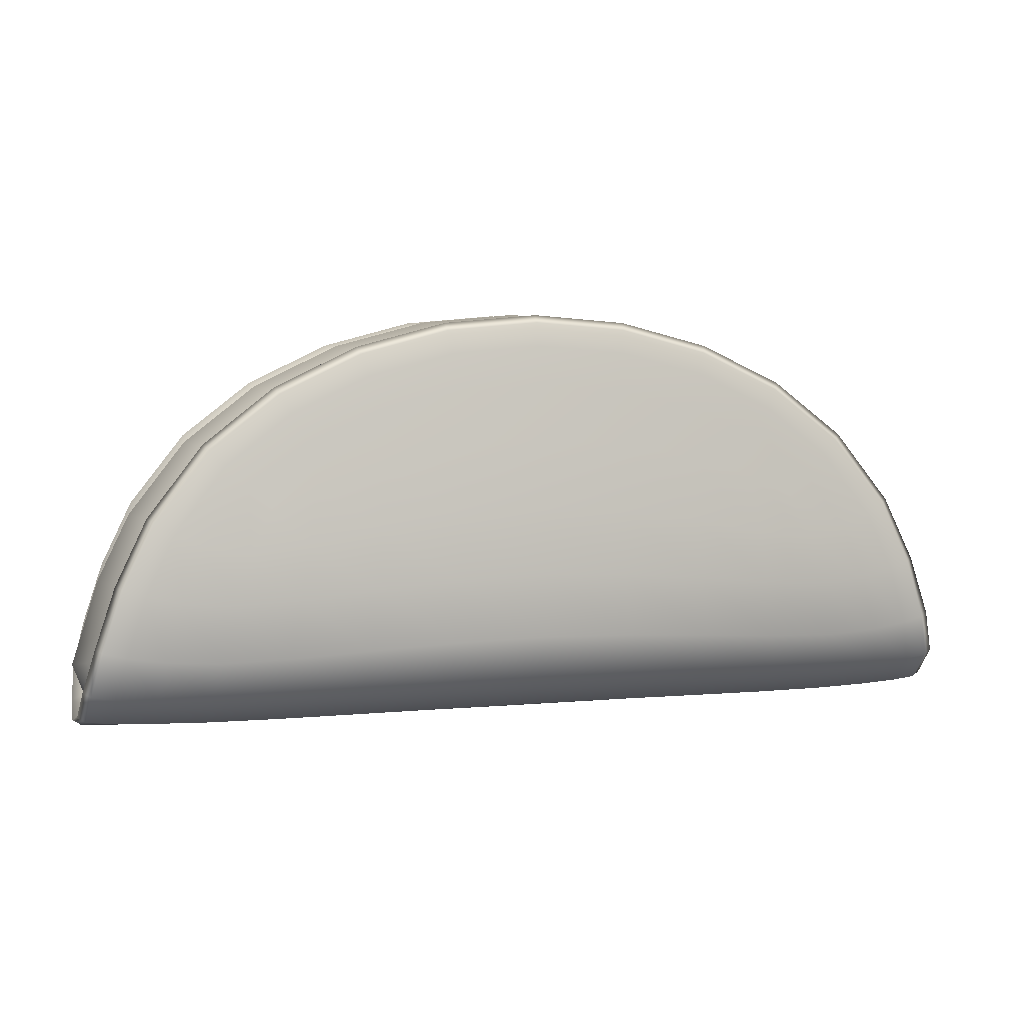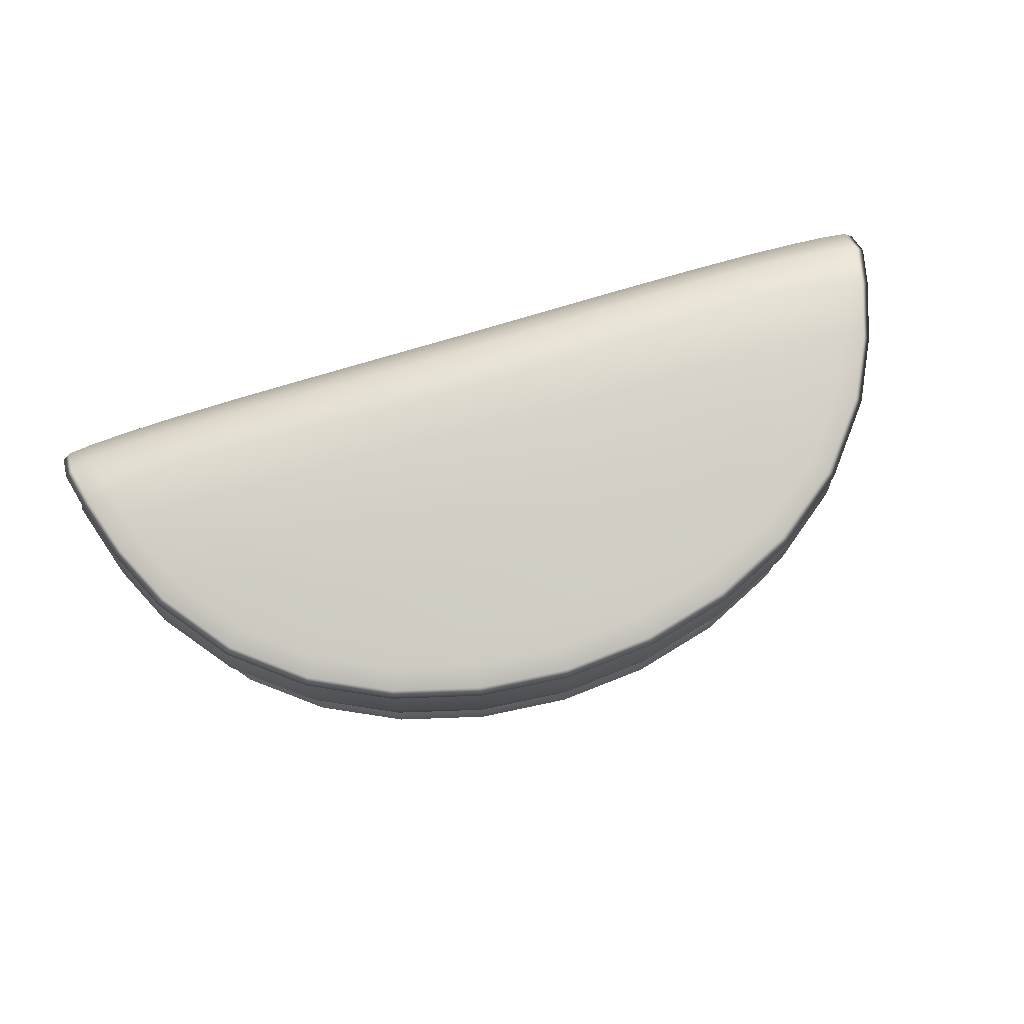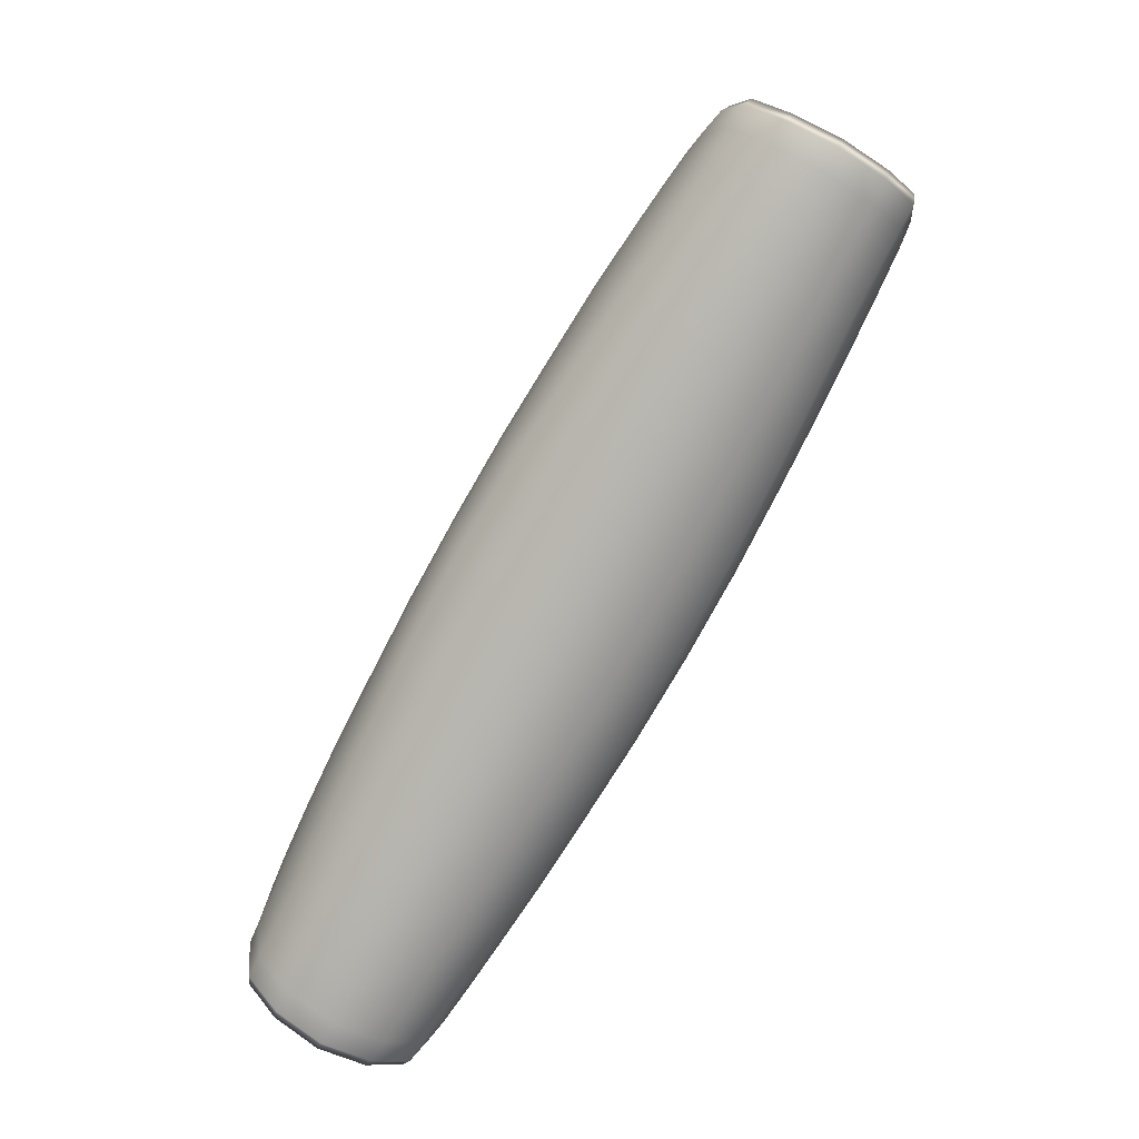
<metadata>
{"format":"obj","ext":"obj","renderer":"f3d","projection":"perspective","resolution":1024,"background":"white","views":[{"elev":5.5,"azim":-16.1,"up":"+Z"},{"elev":76.0,"azim":-16.7,"up":"+Y"},{"elev":-79.1,"azim":60.5,"up":"+Z"}]}
</metadata>
<code>
g default
v 0.5661 0.2507 0.1297
v 0.5661 -0.1962 0.1297
v -0.5902 0.2507 0.1296
v -0.5902 -0.1962 0.1296
v 0.9143 -0.1244 -0.2275
v 0.9335 -0.1499 -0.252
v 0.9335 0.2044 -0.252
v 0.8022 0.2308 0.1041
v 0.541 0.2192 0.3641
v 0.7856 -0.1463 0.1076
v 0.5297 -0.1335 0.3623
v 0.963 0.02721 -0.3321
v -0.01205 0.02721 -0.3541
v -0.9871 0.02721 -0.3322
v -0.0121 -0.1489 0.527
v -0.0121 0.2033 0.527
v 0.4884 -0.2117 0.05254
v 0.541 -0.1702 -0.2696
v 0.541 0.2246 -0.2696
v 0.7 0.2489 0.05229
v 0.4884 0.2399 0.263
v 0.4884 0.2661 0.05254
v 0.1831 0.2511 -0.2584
v 0.169 0.2747 0.105
v 0.169 0.2407 0.3647
v 0.1831 -0.1966 -0.2584
v -0.2072 -0.1966 -0.2585
v -0.2072 0.2511 -0.2585
v -0.1932 0.2747 0.105
v -0.1932 0.2407 0.3647
v 0.169 -0.2203 0.105
v 0.169 -0.1862 0.3647
v -0.1932 -0.1862 0.3647
v -0.1932 -0.2203 0.105
v -0.5126 -0.2117 0.05248
v -0.5651 -0.1702 -0.2697
v -0.5651 0.2246 -0.2697
v -0.5126 -0.1855 0.2629
v -0.7242 -0.1945 0.05221
v -0.8263 -0.1527 -0.2675
v -0.8263 0.2072 -0.2675
v -0.5126 0.2661 0.05248
v -0.5126 0.2399 0.2629
v -0.7242 0.2489 0.05221
v -0.9576 0.2044 -0.2521
v -0.8263 0.2308 0.104
v -0.5652 0.2192 0.364
v -0.9576 -0.1499 -0.2521
v -0.9384 -0.1244 -0.2276
v -0.9384 0.1789 -0.2276
v -0.8097 0.2008 0.1075
v -0.5539 0.1879 0.3622
v -0.8263 -0.1764 0.104
v -0.5652 -0.1648 0.364
v -0.5539 -0.1335 0.3622
v -0.8097 -0.1463 0.1075
v 0.179 -0.1289 0.4903
v -0.2032 -0.1289 0.4902
v -0.2072 -0.1637 0.4949
v 0.183 -0.1637 0.4949
v -0.2032 0.1834 0.4902
v 0.179 0.1834 0.4903
v 0.183 0.2182 0.4949
v -0.2072 0.2182 0.4949
v 0.8494 0.2031 -0.02399
v 0.9267 0.02721 -0.3074
v 0.95 0.1968 -0.243
v 0.6735 0.1927 0.2507
v 0.8166 0.2187 0.113
v 0.8494 -0.1487 -0.02399
v 0.6735 -0.1382 0.2507
v 0.8166 -0.1643 0.113
v 0.95 -0.1424 -0.243
v 0.9463 0.02721 -0.3429
v 0.8674 -0.1792 -0.03011
v 0.8842 -0.1512 -0.2601
v 0.6877 -0.1683 0.2502
v 0.7623 -0.1853 0.08156
v 0.7478 -0.1962 -0.0601
v 0.6104 -0.1874 0.1738
v 0.6104 -0.2039 0.03608
v 0.8133 0.02721 -0.3486
v 0.6878 -0.158 -0.2716
v 0.6877 0.2227 0.2502
v 0.8674 0.2336 -0.03011
v 0.7623 0.2398 0.08156
v 0.8842 0.2056 -0.2601
v 0.7478 0.2507 -0.0601
v 0.6878 0.2125 -0.2716
v 0.6104 0.2418 0.1738
v 0.6104 0.2583 0.03608
v 0.472 0.2524 0.1739
v 0.5081 0.2705 -0.05981
v 0.3394 0.27 0.08206
v 0.5487 0.02721 -0.3521
v 0.3701 0.2384 -0.2643
v 0.1725 0.2835 -0.02915
v 0.1858 0.02721 -0.3539
v -0.01205 0.2561 -0.2554
v 0.1655 0.2562 0.251
v -0.01207 0.2756 0.1149
v 0.5081 -0.2161 -0.05981
v 0.3701 -0.184 -0.2643
v 0.472 -0.198 0.1739
v 0.3394 -0.2156 0.08206
v 0.1725 -0.2291 -0.02915
v 0.1655 -0.2018 0.251
v -0.01208 -0.2212 0.1149
v -0.01205 -0.2017 -0.2554
v -0.2099 0.02721 -0.3539
v -0.1967 -0.2291 -0.02917
v -0.3942 -0.184 -0.2643
v -0.1897 -0.2018 0.2509
v -0.3636 -0.2156 0.08202
v -0.5322 -0.2161 -0.05987
v -0.4961 -0.198 0.1739
v -0.6346 -0.2039 0.03601
v -0.5728 0.02721 -0.3522
v -0.7119 -0.158 -0.2717
v -0.1897 0.2562 0.2509
v -0.1967 0.2835 -0.02917
v -0.3636 0.27 0.08202
v -0.3942 0.2384 -0.2643
v -0.5322 0.2705 -0.05987
v -0.7119 0.2125 -0.2717
v -0.4961 0.2524 0.1739
v -0.6346 0.2583 0.03601
v -0.6346 0.2418 0.1737
v -0.7719 0.2507 -0.06018
v -0.7864 0.2398 0.08147
v -0.8374 0.02721 -0.3487
v -0.9083 0.2056 -0.2602
v -0.8915 0.2336 -0.03022
v -0.9704 0.02721 -0.343
v -0.9742 0.1968 -0.2432
v -0.7119 0.2227 0.2501
v -0.8407 0.2187 0.1129
v -0.7719 -0.1962 -0.06018
v -0.9083 -0.1512 -0.2602
v -0.6346 -0.1874 0.1737
v -0.7864 -0.1853 0.08147
v -0.8915 -0.1792 -0.03022
v -0.7119 -0.1683 0.2501
v -0.8407 -0.1643 0.1129
v -0.9742 -0.1424 -0.2432
v -0.9508 0.02721 -0.3075
v -0.8736 -0.1487 -0.02409
v -0.6976 -0.1382 0.2506
v -0.6976 0.1927 0.2506
v -0.8736 0.2031 -0.02409
v 0.3623 -0.13 0.4422
v -0.0121 -0.1283 0.5063
v 0.1865 -0.149 0.5104
v 0.5509 -0.1516 0.3775
v -0.3865 -0.13 0.4421
v -0.5751 -0.1516 0.3774
v -0.2107 -0.149 0.5103
v -0.0121 -0.1639 0.5114
v -0.3943 -0.1631 0.4457
v -0.2002 -0.1739 0.4461
v -0.5421 -0.1748 0.3247
v -0.3636 -0.1846 0.3249
v -0.01209 -0.1863 0.379
v 0.3701 -0.1631 0.4458
v 0.518 -0.1748 0.3247
v 0.176 -0.1739 0.4461
v 0.3394 -0.1846 0.3249
v -0.3865 0.1844 0.4421
v -0.0121 0.1827 0.5063
v -0.2107 0.2034 0.5103
v -0.5751 0.2061 0.3774
v 0.3623 0.1844 0.4422
v 0.5509 0.2061 0.3775
v 0.1865 0.2034 0.5104
v -0.0121 0.2183 0.5114
v 0.3701 0.2176 0.4458
v 0.176 0.2283 0.4461
v 0.518 0.2292 0.3247
v 0.3394 0.239 0.3249
v -0.01209 0.2407 0.379
v -0.3943 0.2176 0.4457
v -0.5421 0.2292 0.3247
v -0.2002 0.2283 0.4461
v -0.3636 0.239 0.3249
v 0.8828 0.2215 -0.02425
v 0.7002 0.2103 0.2616
v 0.7002 -0.1559 0.2616
v 0.8828 -0.1671 -0.02425
v 0.822 -0.1874 -0.04421
v 0.8963 0.02721 -0.3463
v 0.656 -0.1778 0.2189
v 0.6434 -0.2062 -0.06838
v 0.6974 0.02721 -0.3506
v 0.822 0.2418 -0.04421
v 0.656 0.2322 0.2189
v 0.6434 0.2606 -0.06838
v 0.3487 0.2773 -0.04364
v 0.3309 0.2533 0.2193
v 0.3754 0.02721 -0.3532
v 0.9143 0.1788 -0.2275
v -0.01207 0.285 -0.02232
v -0.01208 0.2566 0.2633
v 0.3487 -0.2229 -0.04364
v 0.3309 -0.1989 0.2193
v -0.01208 -0.2021 0.2633
v -0.01207 -0.2306 -0.02232
v -0.3728 -0.2229 -0.04369
v -0.3995 0.02721 -0.3533
v -0.3551 -0.1989 0.2193
v 0.7856 0.2008 0.1076
v -0.6676 -0.2062 -0.06845
v -0.7215 0.02721 -0.3507
v -0.3728 0.2773 -0.04369
v -0.3551 0.2533 0.2193
v -0.6676 0.2606 -0.06845
v 0.5297 0.1879 0.3623
v -0.8462 0.2418 -0.04431
v -0.6801 0.2322 0.2188
v -0.9204 0.02721 -0.3464
v 0.541 -0.1648 0.3641
v -0.9069 0.2215 -0.02436
v -0.7243 0.2103 0.2616
v -0.8462 -0.1874 -0.04431
v -0.6801 -0.1778 0.2188
v -0.7243 -0.1559 0.2616
v -0.9069 -0.1671 -0.02436
v 0.8022 -0.1764 0.1041
v 0.7 -0.1945 0.05229
v 0.8022 -0.1527 -0.2674
v 0.8022 0.2072 -0.2674
v 0.3769 -0.1492 0.4605
v -0.4011 -0.1492 0.4604
v -0.3798 -0.1731 0.4001
v -0.01209 -0.1739 0.4618
v 0.3556 -0.1731 0.4001
v 0.4884 -0.1855 0.263
v -0.4011 0.2037 0.4604
v 0.3769 0.2037 0.4605
v 0.3556 0.2275 0.4001
v -0.01209 0.2283 0.4618
v -0.3798 0.2275 0.4001
v -0.9464 -0.06207 -0.2874
v -0.9825 -0.07167 -0.3079
v -0.9659 -0.07553 -0.3178
v -0.9162 -0.07638 -0.3236
v -0.8335 -0.07757 -0.3284
v -0.7181 -0.08078 -0.3314
v -0.5701 -0.08758 -0.3312
v -0.3977 -0.09516 -0.329
v -0.2089 -0.102 -0.3264
v -0.01205 -0.1048 -0.325
v 0.1848 -0.102 -0.3264
v 0.3736 -0.09517 -0.329
v 0.546 -0.08758 -0.3311
v 0.694 -0.08078 -0.3313
v 0.8094 -0.07757 -0.3283
v 0.8921 -0.07638 -0.3235
v 0.9418 -0.07553 -0.3177
v 0.9584 -0.07167 -0.3078
v 0.9223 -0.06207 -0.2873
v -0.9464 0.1165 -0.2874
v -0.9825 0.1261 -0.3079
v -0.9659 0.13 -0.3178
v -0.9162 0.1308 -0.3236
v -0.8335 0.132 -0.3284
v -0.7181 0.1352 -0.3314
v -0.5701 0.142 -0.3312
v -0.3977 0.1496 -0.329
v -0.2089 0.1565 -0.3264
v -0.01205 0.1592 -0.325
v 0.1848 0.1565 -0.3264
v 0.3736 0.1496 -0.329
v 0.546 0.142 -0.3311
v 0.694 0.1352 -0.3313
v 0.8094 0.132 -0.3283
v 0.8921 0.1308 -0.3235
v 0.9418 0.13 -0.3177
v 0.9584 0.1261 -0.3078
v 0.9223 0.1165 -0.2873
v -0.9142 0.2018 -0.1434
v -0.9491 0.2204 -0.1517
v -0.933 0.2302 -0.1591
v -0.8852 0.2352 -0.1702
v -0.8064 0.2407 -0.1818
v -0.696 0.2488 -0.188
v -0.5536 0.2605 -0.1827
v -0.387 0.2715 -0.1719
v -0.2037 0.2814 -0.1618
v -0.01206 0.2849 -0.1568
v 0.1796 0.2814 -0.1617
v 0.3629 0.2715 -0.1719
v 0.5295 0.2605 -0.1827
v 0.6719 0.2488 -0.1879
v 0.7822 0.2407 -0.1817
v 0.8611 0.2352 -0.1701
v 0.9089 0.2302 -0.159
v 0.925 0.2204 -0.1516
v 0.8901 0.2018 -0.1433
v 0.925 -0.166 -0.1516
v 0.8901 -0.1473 -0.1433
v -0.9142 -0.1473 -0.1434
v -0.9491 -0.166 -0.1517
v -0.933 -0.1758 -0.1591
v -0.8852 -0.1807 -0.1702
v -0.8064 -0.1863 -0.1818
v -0.696 -0.1944 -0.188
v -0.5536 -0.2061 -0.1827
v -0.387 -0.2171 -0.1719
v -0.2037 -0.227 -0.1618
v -0.01206 -0.2305 -0.1568
v 0.1796 -0.227 -0.1617
v 0.3629 -0.2171 -0.1719
v 0.5295 -0.2061 -0.1827
v 0.6719 -0.1944 -0.1879
v 0.7822 -0.1863 -0.1817
v 0.8611 -0.1807 -0.1701
v 0.9089 -0.1758 -0.159
v -0.962 0.141 -0.1917
v -0.9078 0.1419 -0.03135
v -0.8415 0.1403 0.1055
v -0.7249 0.1351 0.2543
v -0.5755 0.132 0.3703
v -0.4014 0.1297 0.4534
v -0.2108 0.129 0.5034
v -0.0121 0.1286 0.5202
v 0.1866 0.129 0.5035
v 0.3772 0.1297 0.4535
v 0.5513 0.132 0.3704
v 0.7007 0.1351 0.2543
v 0.8173 0.1403 0.1056
v 0.8837 0.1419 -0.03124
v 0.9379 0.141 -0.1916
v -0.9852 0.02721 -0.2124
v -0.9294 0.02721 -0.03591
v -0.8614 0.02721 0.1042
v -0.7421 0.02721 0.2566
v -0.589 0.02721 0.3754
v -0.4107 0.02721 0.4605
v -0.2156 0.02721 0.5117
v -0.0121 0.02721 0.5289
v 0.1914 0.02721 0.5118
v 0.3866 0.02721 0.4606
v 0.5648 0.02721 0.3755
v 0.7179 0.02721 0.2567
v 0.8373 0.02721 0.1043
v 0.9053 0.02721 -0.03581
v 0.9611 0.02721 -0.2123
v -0.962 -0.08657 -0.1917
v -0.9078 -0.08746 -0.03135
v -0.8415 -0.08591 0.1055
v -0.7249 -0.08063 0.2543
v -0.5755 -0.07753 0.3703
v -0.4014 -0.07527 0.4534
v -0.2108 -0.07457 0.5034
v -0.0121 -0.07417 0.5202
v 0.1866 -0.07457 0.5035
v 0.3772 -0.07527 0.4535
v 0.5513 -0.07753 0.3704
v 0.7007 -0.08063 0.2543
v 0.8173 -0.08591 0.1056
v 0.8837 -0.08746 -0.03124
v 0.9379 -0.08657 -0.1916
g FoodShortRUpperArm
f 279 66 12 278
f 298 200 67 297
f 210 65 185 69
f 68 210 69 186
f 10 71 187 72
f 70 10 72 188
f 300 70 188 299
f 260 5 73 259
f 259 73 6 258
f 317 299 188 75
f 317 75 189 316
f 258 6 76 257
f 188 72 227 75
f 72 187 77 227
f 227 77 191 78
f 75 227 78 189
f 189 78 228 79
f 78 191 80 228
f 228 80 2 81
f 79 228 81 192
f 257 76 229 256
f 316 189 79 315
f 315 79 192 314
f 256 229 83 255
f 186 69 8 84
f 69 185 85 8
f 8 85 194 86
f 84 8 86 195
f 297 67 7 296
f 278 12 74 277
f 277 74 190 276
f 296 7 87 295
f 295 87 230 294
f 276 190 82 275
f 275 82 193 274
f 294 230 89 293
f 195 86 20 90
f 86 194 88 20
f 20 88 196 91
f 90 20 91 1
f 1 91 22 92
f 91 196 93 22
f 22 93 197 94
f 92 22 94 198
f 293 89 19 292
f 274 193 95 273
f 273 95 199 272
f 292 19 96 291
f 291 96 23 290
f 272 199 98 271
f 271 98 13 270
f 290 23 99 289
f 198 94 24 100
f 94 197 97 24
f 24 97 201 101
f 100 24 101 202
f 255 83 18 254
f 314 192 102 313
f 313 102 203 312
f 254 18 103 253
f 192 81 17 102
f 81 2 104 17
f 17 104 204 105
f 102 17 105 203
f 203 105 31 106
f 105 204 107 31
f 31 107 205 108
f 106 31 108 206
f 253 103 26 252
f 312 203 106 311
f 311 106 206 310
f 252 26 109 251
f 251 109 27 250
f 310 206 111 309
f 309 111 207 308
f 250 27 112 249
f 206 108 34 111
f 108 205 113 34
f 34 113 209 114
f 111 34 114 207
f 207 114 35 115
f 114 209 116 35
f 35 116 4 117
f 115 35 117 211
f 249 112 36 248
f 308 207 115 307
f 307 115 211 306
f 248 36 119 247
f 202 101 29 120
f 101 201 121 29
f 29 121 213 122
f 120 29 122 214
f 289 99 28 288
f 270 13 110 269
f 269 110 208 268
f 288 28 123 287
f 287 123 37 286
f 268 208 118 267
f 267 118 212 266
f 286 37 125 285
f 214 122 42 126
f 122 213 124 42
f 42 124 215 127
f 126 42 127 3
f 3 127 44 128
f 127 215 129 44
f 44 129 217 130
f 128 44 130 218
f 285 125 41 284
f 266 212 131 265
f 265 131 219 264
f 284 41 132 283
f 283 132 45 282
f 264 219 134 263
f 263 134 14 262
f 282 45 135 281
f 218 130 46 136
f 130 217 133 46
f 46 133 221 137
f 136 46 137 222
f 247 119 40 246
f 306 211 138 305
f 305 138 223 304
f 246 40 139 245
f 211 117 39 138
f 117 4 140 39
f 39 140 224 141
f 138 39 141 223
f 223 141 53 142
f 141 224 143 53
f 53 143 225 144
f 142 53 144 226
f 245 139 48 244
f 304 223 142 303
f 303 142 226 302
f 244 48 145 243
f 243 145 49 242
f 302 226 147 301
f 226 144 56 147
f 144 225 148 56
f 222 137 51 149
f 137 221 150 51
f 281 135 50 280
f 262 14 146 261
f 57 152 15 153
f 151 57 153 231
f 11 151 231 154
f 71 11 154 187
f 55 148 225 156
f 155 55 156 232
f 58 155 232 157
f 152 58 157 15
f 15 157 59 158
f 157 232 159 59
f 59 159 233 160
f 158 59 160 234
f 232 156 54 159
f 156 225 143 54
f 54 143 224 161
f 159 54 161 233
f 233 161 38 162
f 161 224 140 38
f 38 140 4 116
f 162 38 116 209
f 234 160 33 163
f 160 233 162 33
f 33 162 209 113
f 163 33 113 205
f 187 154 220 77
f 154 231 164 220
f 220 164 235 165
f 77 220 165 191
f 231 153 60 164
f 153 15 158 60
f 60 158 234 166
f 164 60 166 235
f 235 166 32 167
f 166 234 163 32
f 32 163 205 107
f 167 32 107 204
f 191 165 236 80
f 165 235 167 236
f 236 167 204 104
f 80 236 104 2
f 61 169 16 170
f 168 61 170 237
f 52 168 237 171
f 149 52 171 222
f 216 68 186 173
f 172 216 173 238
f 62 172 238 174
f 169 62 174 16
f 16 174 63 175
f 174 238 176 63
f 63 176 239 177
f 175 63 177 240
f 238 173 9 176
f 173 186 84 9
f 9 84 195 178
f 176 9 178 239
f 239 178 21 179
f 178 195 90 21
f 21 90 1 92
f 179 21 92 198
f 240 177 25 180
f 177 239 179 25
f 25 179 198 100
f 180 25 100 202
f 222 171 47 136
f 171 237 181 47
f 47 181 241 182
f 136 47 182 218
f 237 170 64 181
f 170 16 175 64
f 64 175 240 183
f 181 64 183 241
f 241 183 30 184
f 183 240 180 30
f 30 180 202 120
f 184 30 120 214
f 218 182 43 128
f 182 241 184 43
f 43 184 214 126
f 128 43 126 3
f 14 243 242 146
f 134 244 243 14
f 219 245 244 134
f 131 246 245 219
f 212 247 246 131
f 118 248 247 212
f 208 249 248 118
f 110 250 249 208
f 13 251 250 110
f 98 252 251 13
f 199 253 252 98
f 95 254 253 199
f 193 255 254 95
f 82 256 255 193
f 190 257 256 82
f 74 258 257 190
f 12 259 258 74
f 66 260 259 12
f 135 262 261 50
f 45 263 262 135
f 132 264 263 45
f 41 265 264 132
f 125 266 265 41
f 37 267 266 125
f 123 268 267 37
f 28 269 268 123
f 99 270 269 28
f 23 271 270 99
f 96 272 271 23
f 19 273 272 96
f 89 274 273 19
f 230 275 274 89
f 87 276 275 230
f 7 277 276 87
f 67 278 277 7
f 200 279 278 67
f 221 281 280 150
f 133 282 281 221
f 217 283 282 133
f 129 284 283 217
f 215 285 284 129
f 124 286 285 215
f 213 287 286 124
f 121 288 287 213
f 201 289 288 121
f 97 290 289 201
f 197 291 290 97
f 93 292 291 197
f 196 293 292 93
f 88 294 293 196
f 194 295 294 88
f 85 296 295 194
f 185 297 296 85
f 65 298 297 185
f 5 300 299 73
f 145 302 301 49
f 48 303 302 145
f 139 304 303 48
f 40 305 304 139
f 119 306 305 40
f 36 307 306 119
f 112 308 307 36
f 27 309 308 112
f 109 310 309 27
f 26 311 310 109
f 103 312 311 26
f 18 313 312 103
f 83 314 313 18
f 229 315 314 83
f 76 316 315 229
f 6 317 316 76
f 73 299 317 6
f 200 298 332 279
f 298 65 331 332
f 65 210 330 331
f 210 68 329 330
f 68 216 328 329
f 216 172 327 328
f 172 62 326 327
f 62 169 325 326
f 169 61 324 325
f 61 168 323 324
f 168 52 322 323
f 52 149 321 322
f 149 51 320 321
f 51 150 319 320
f 150 280 318 319
f 280 50 261 318
f 318 261 146 333
f 319 318 333 334
f 320 319 334 335
f 321 320 335 336
f 322 321 336 337
f 323 322 337 338
f 324 323 338 339
f 325 324 339 340
f 326 325 340 341
f 327 326 341 342
f 328 327 342 343
f 329 328 343 344
f 330 329 344 345
f 331 330 345 346
f 332 331 346 347
f 279 332 347 66
f 333 146 242 348
f 334 333 348 349
f 335 334 349 350
f 336 335 350 351
f 337 336 351 352
f 338 337 352 353
f 339 338 353 354
f 340 339 354 355
f 341 340 355 356
f 342 341 356 357
f 343 342 357 358
f 344 343 358 359
f 345 344 359 360
f 346 345 360 361
f 347 346 361 362
f 66 347 362 260
f 348 242 49 301
f 349 348 301 147
f 350 349 147 56
f 351 350 56 148
f 352 351 148 55
f 353 352 55 155
f 354 353 155 58
f 355 354 58 152
f 356 355 152 57
f 357 356 57 151
f 358 357 151 11
f 359 358 11 71
f 360 359 71 10
f 361 360 10 70
f 362 361 70 300
f 260 362 300 5

</code>
